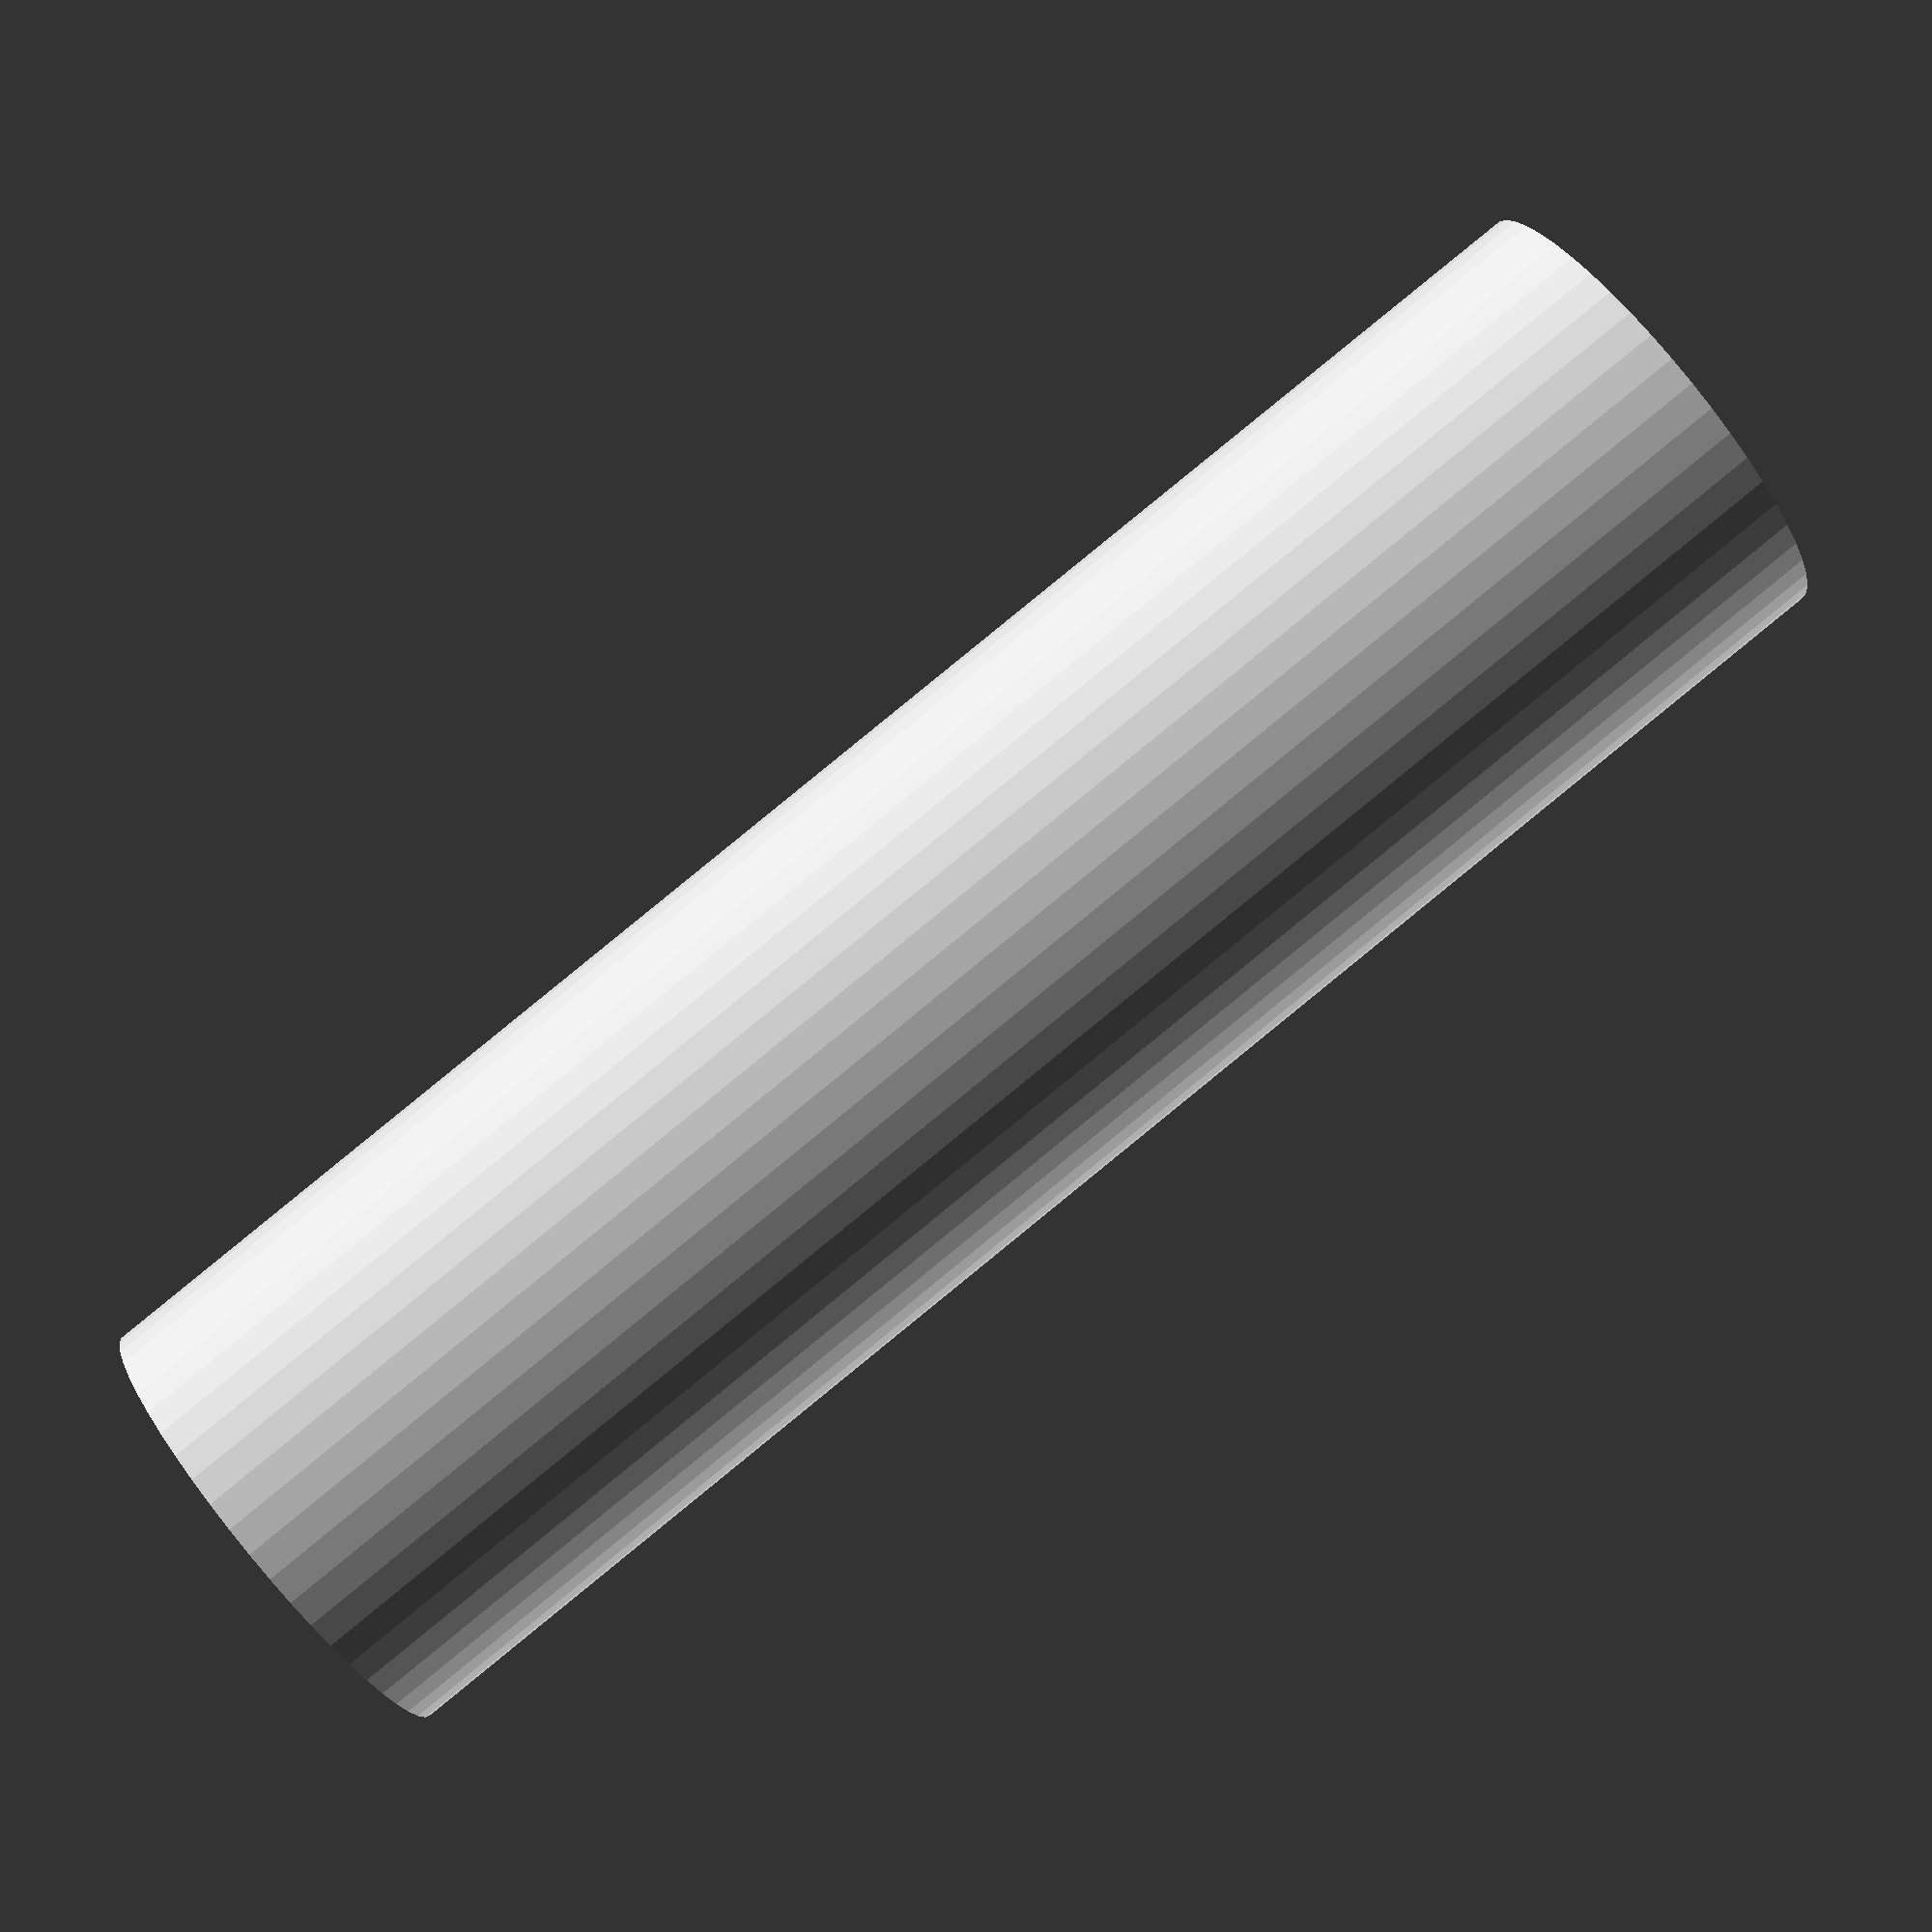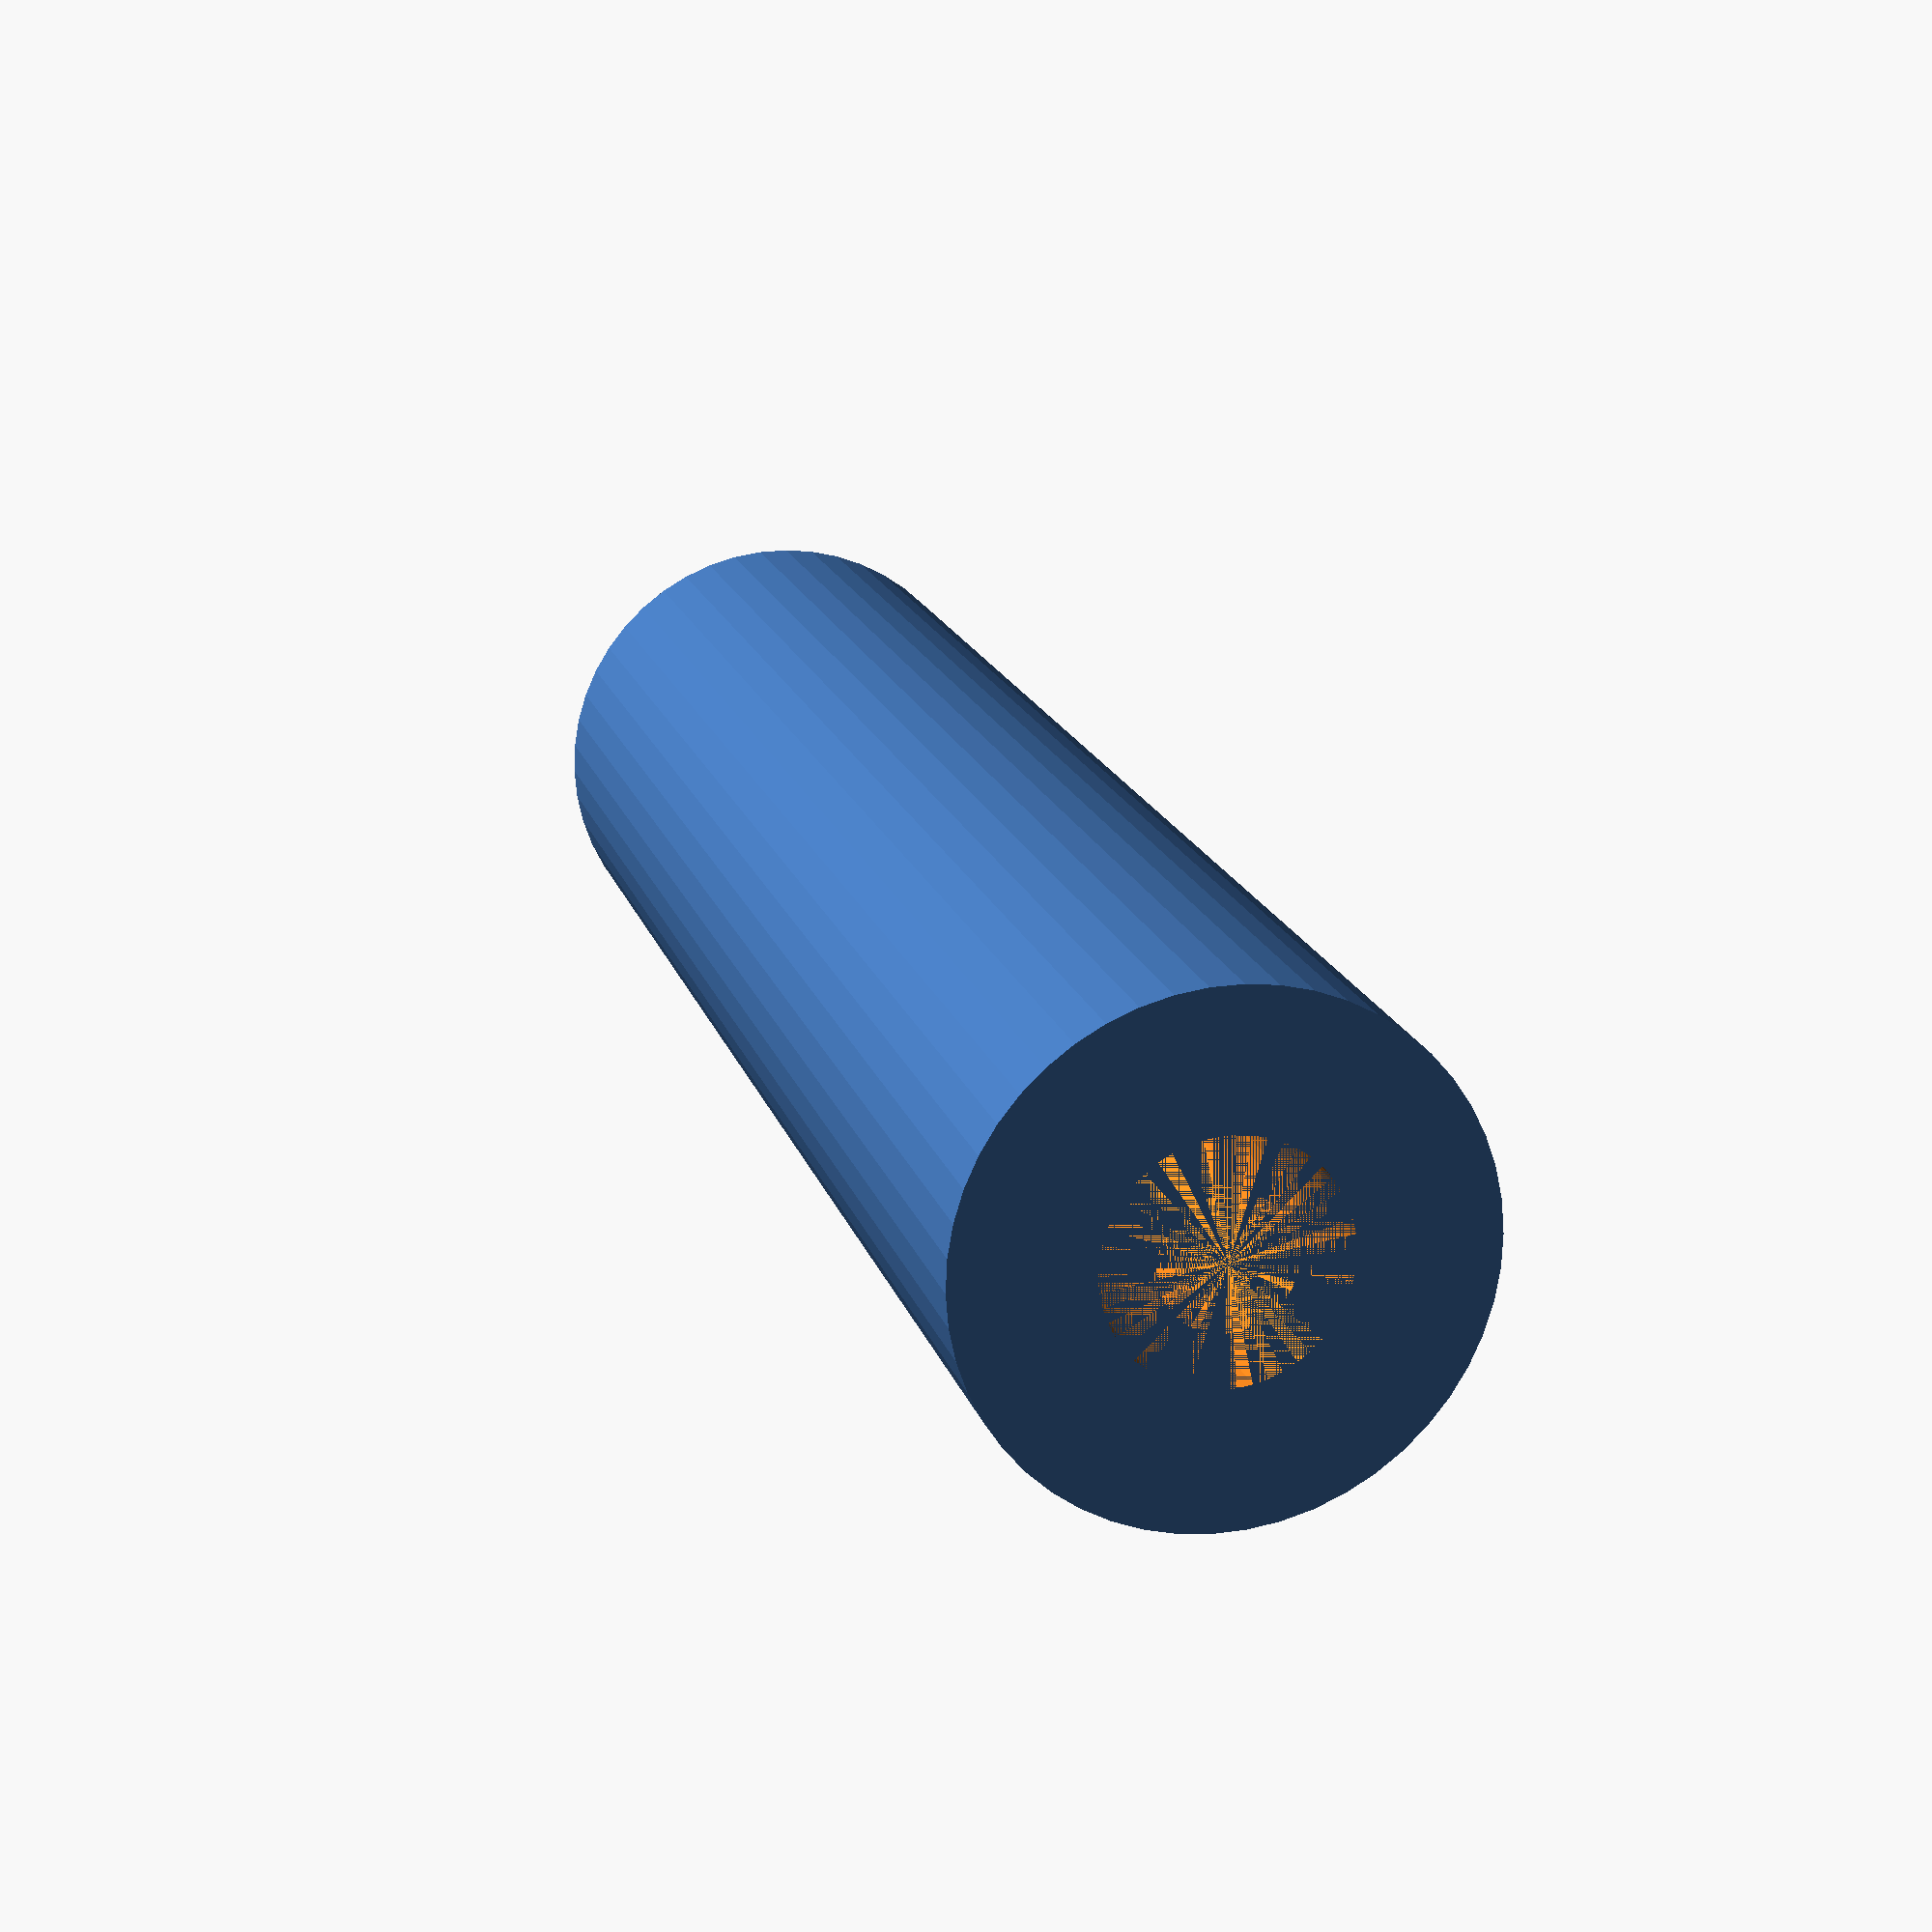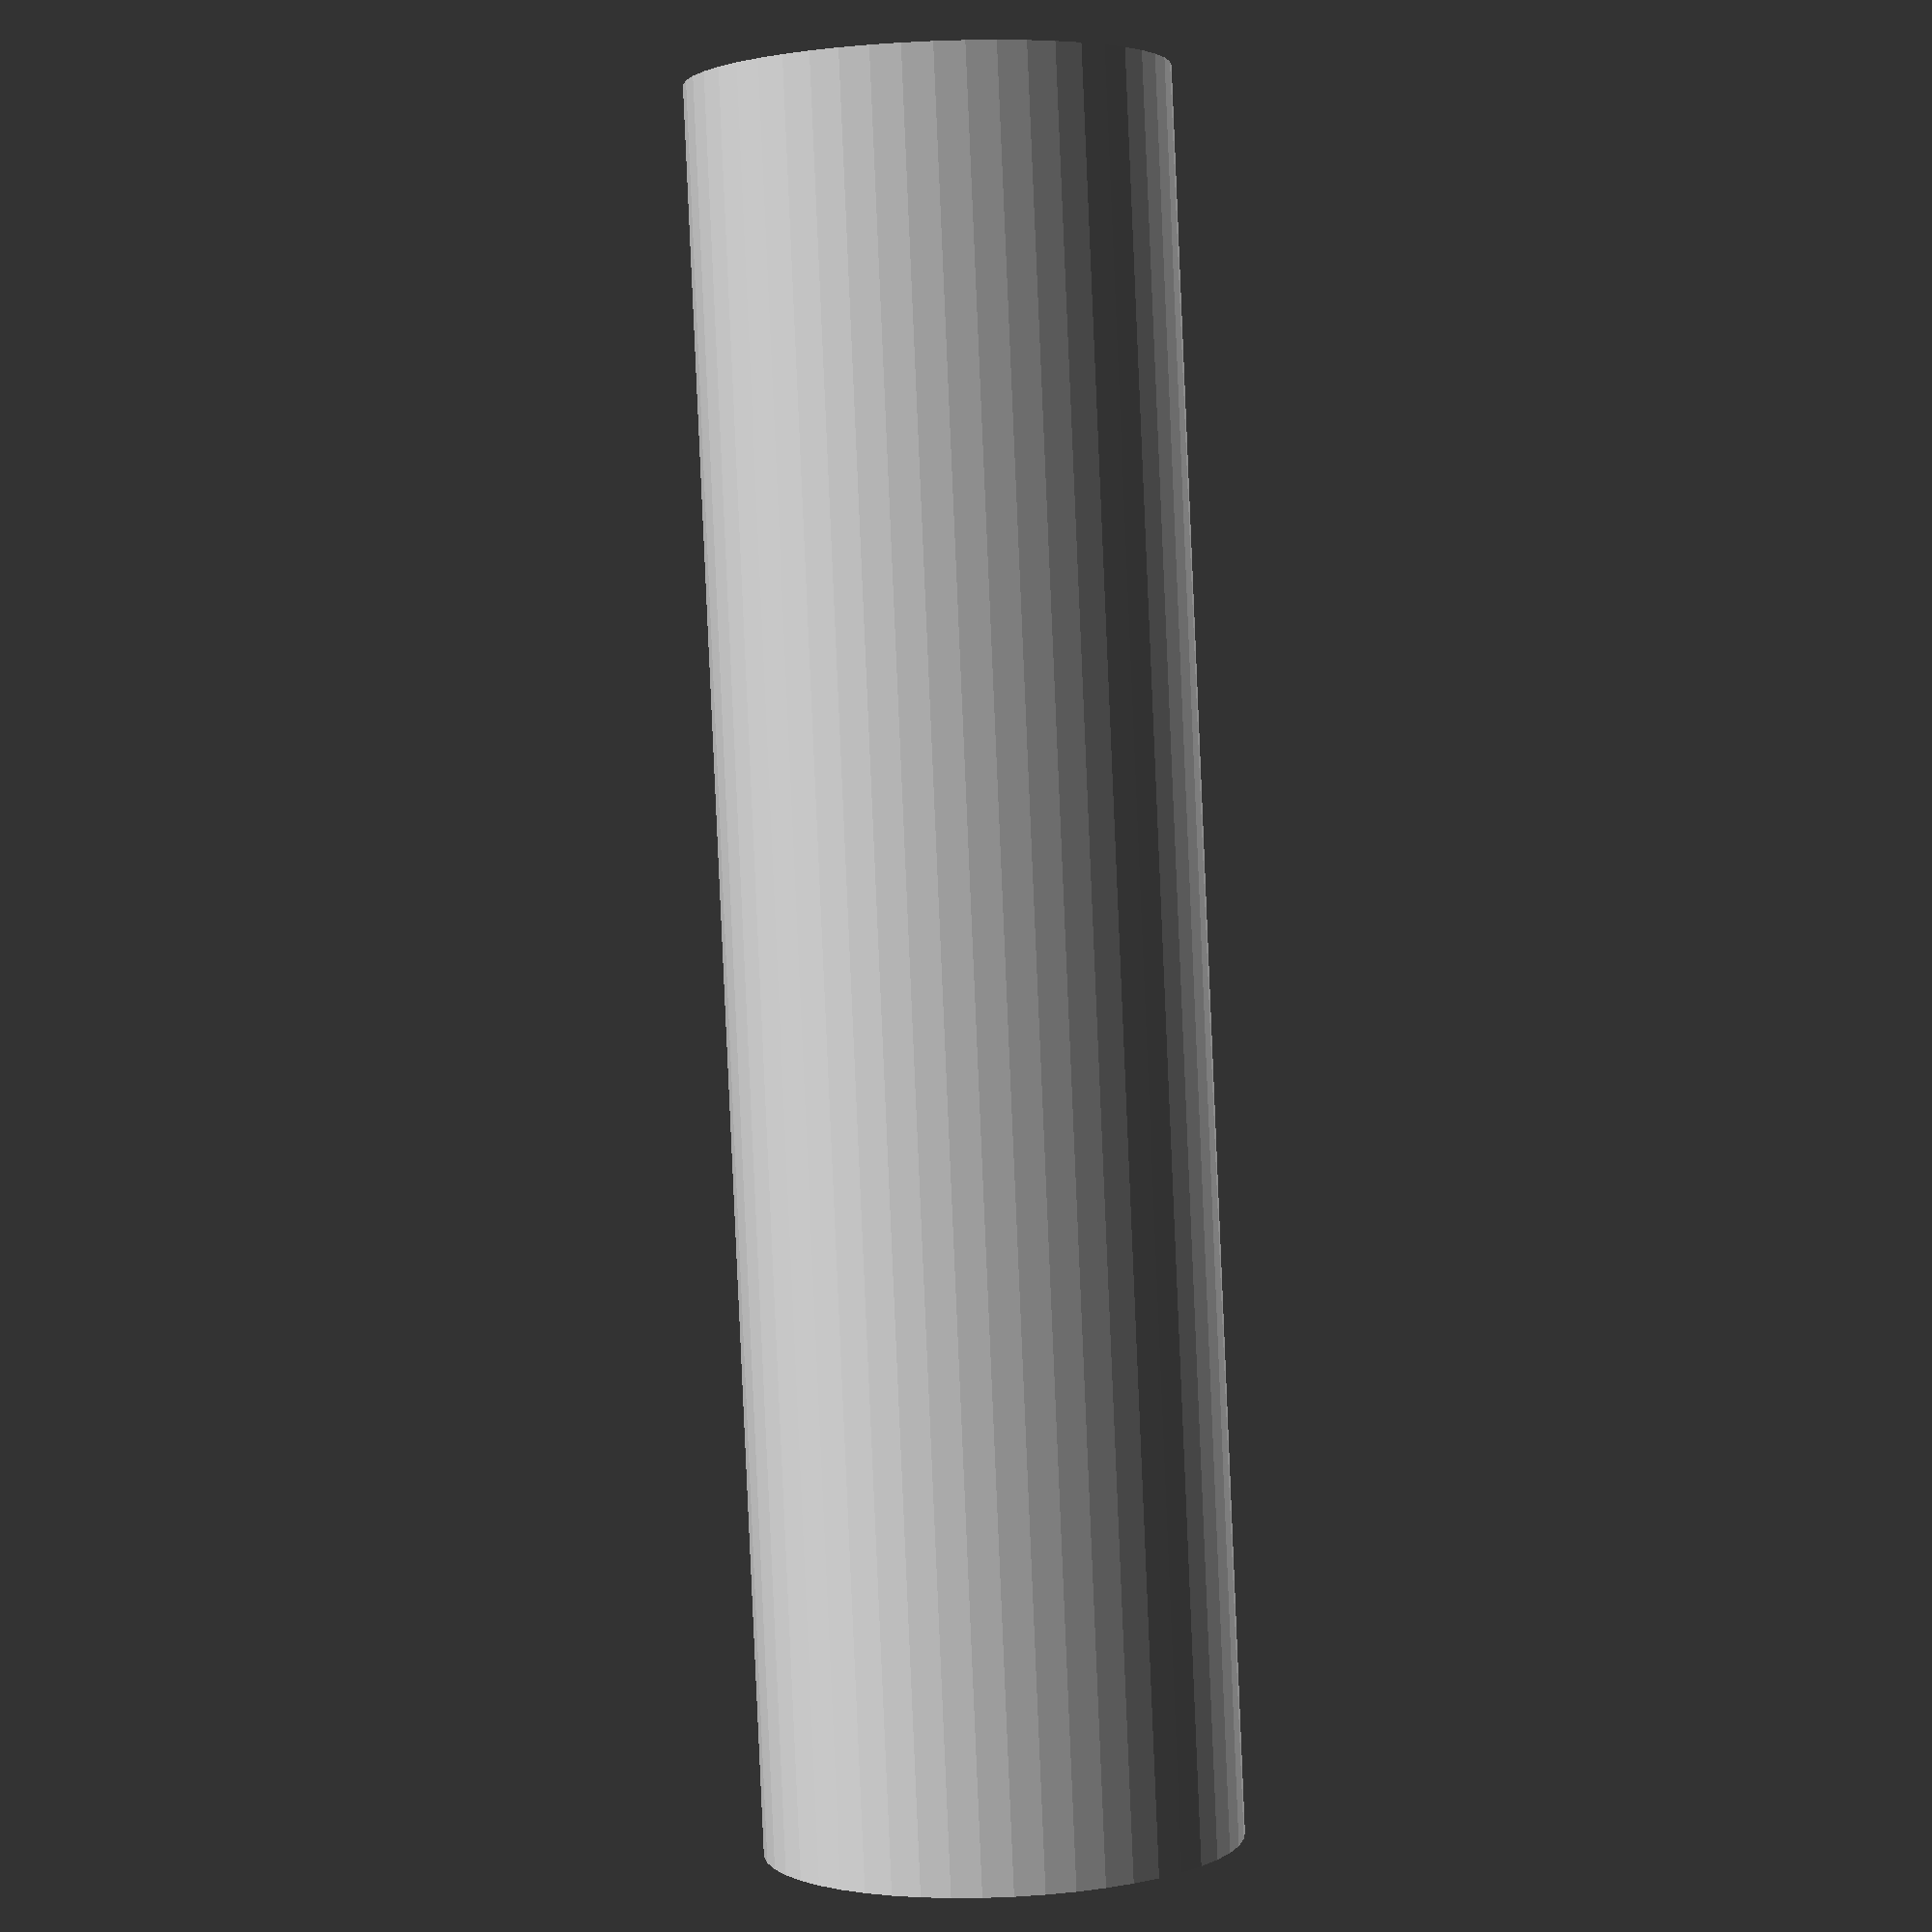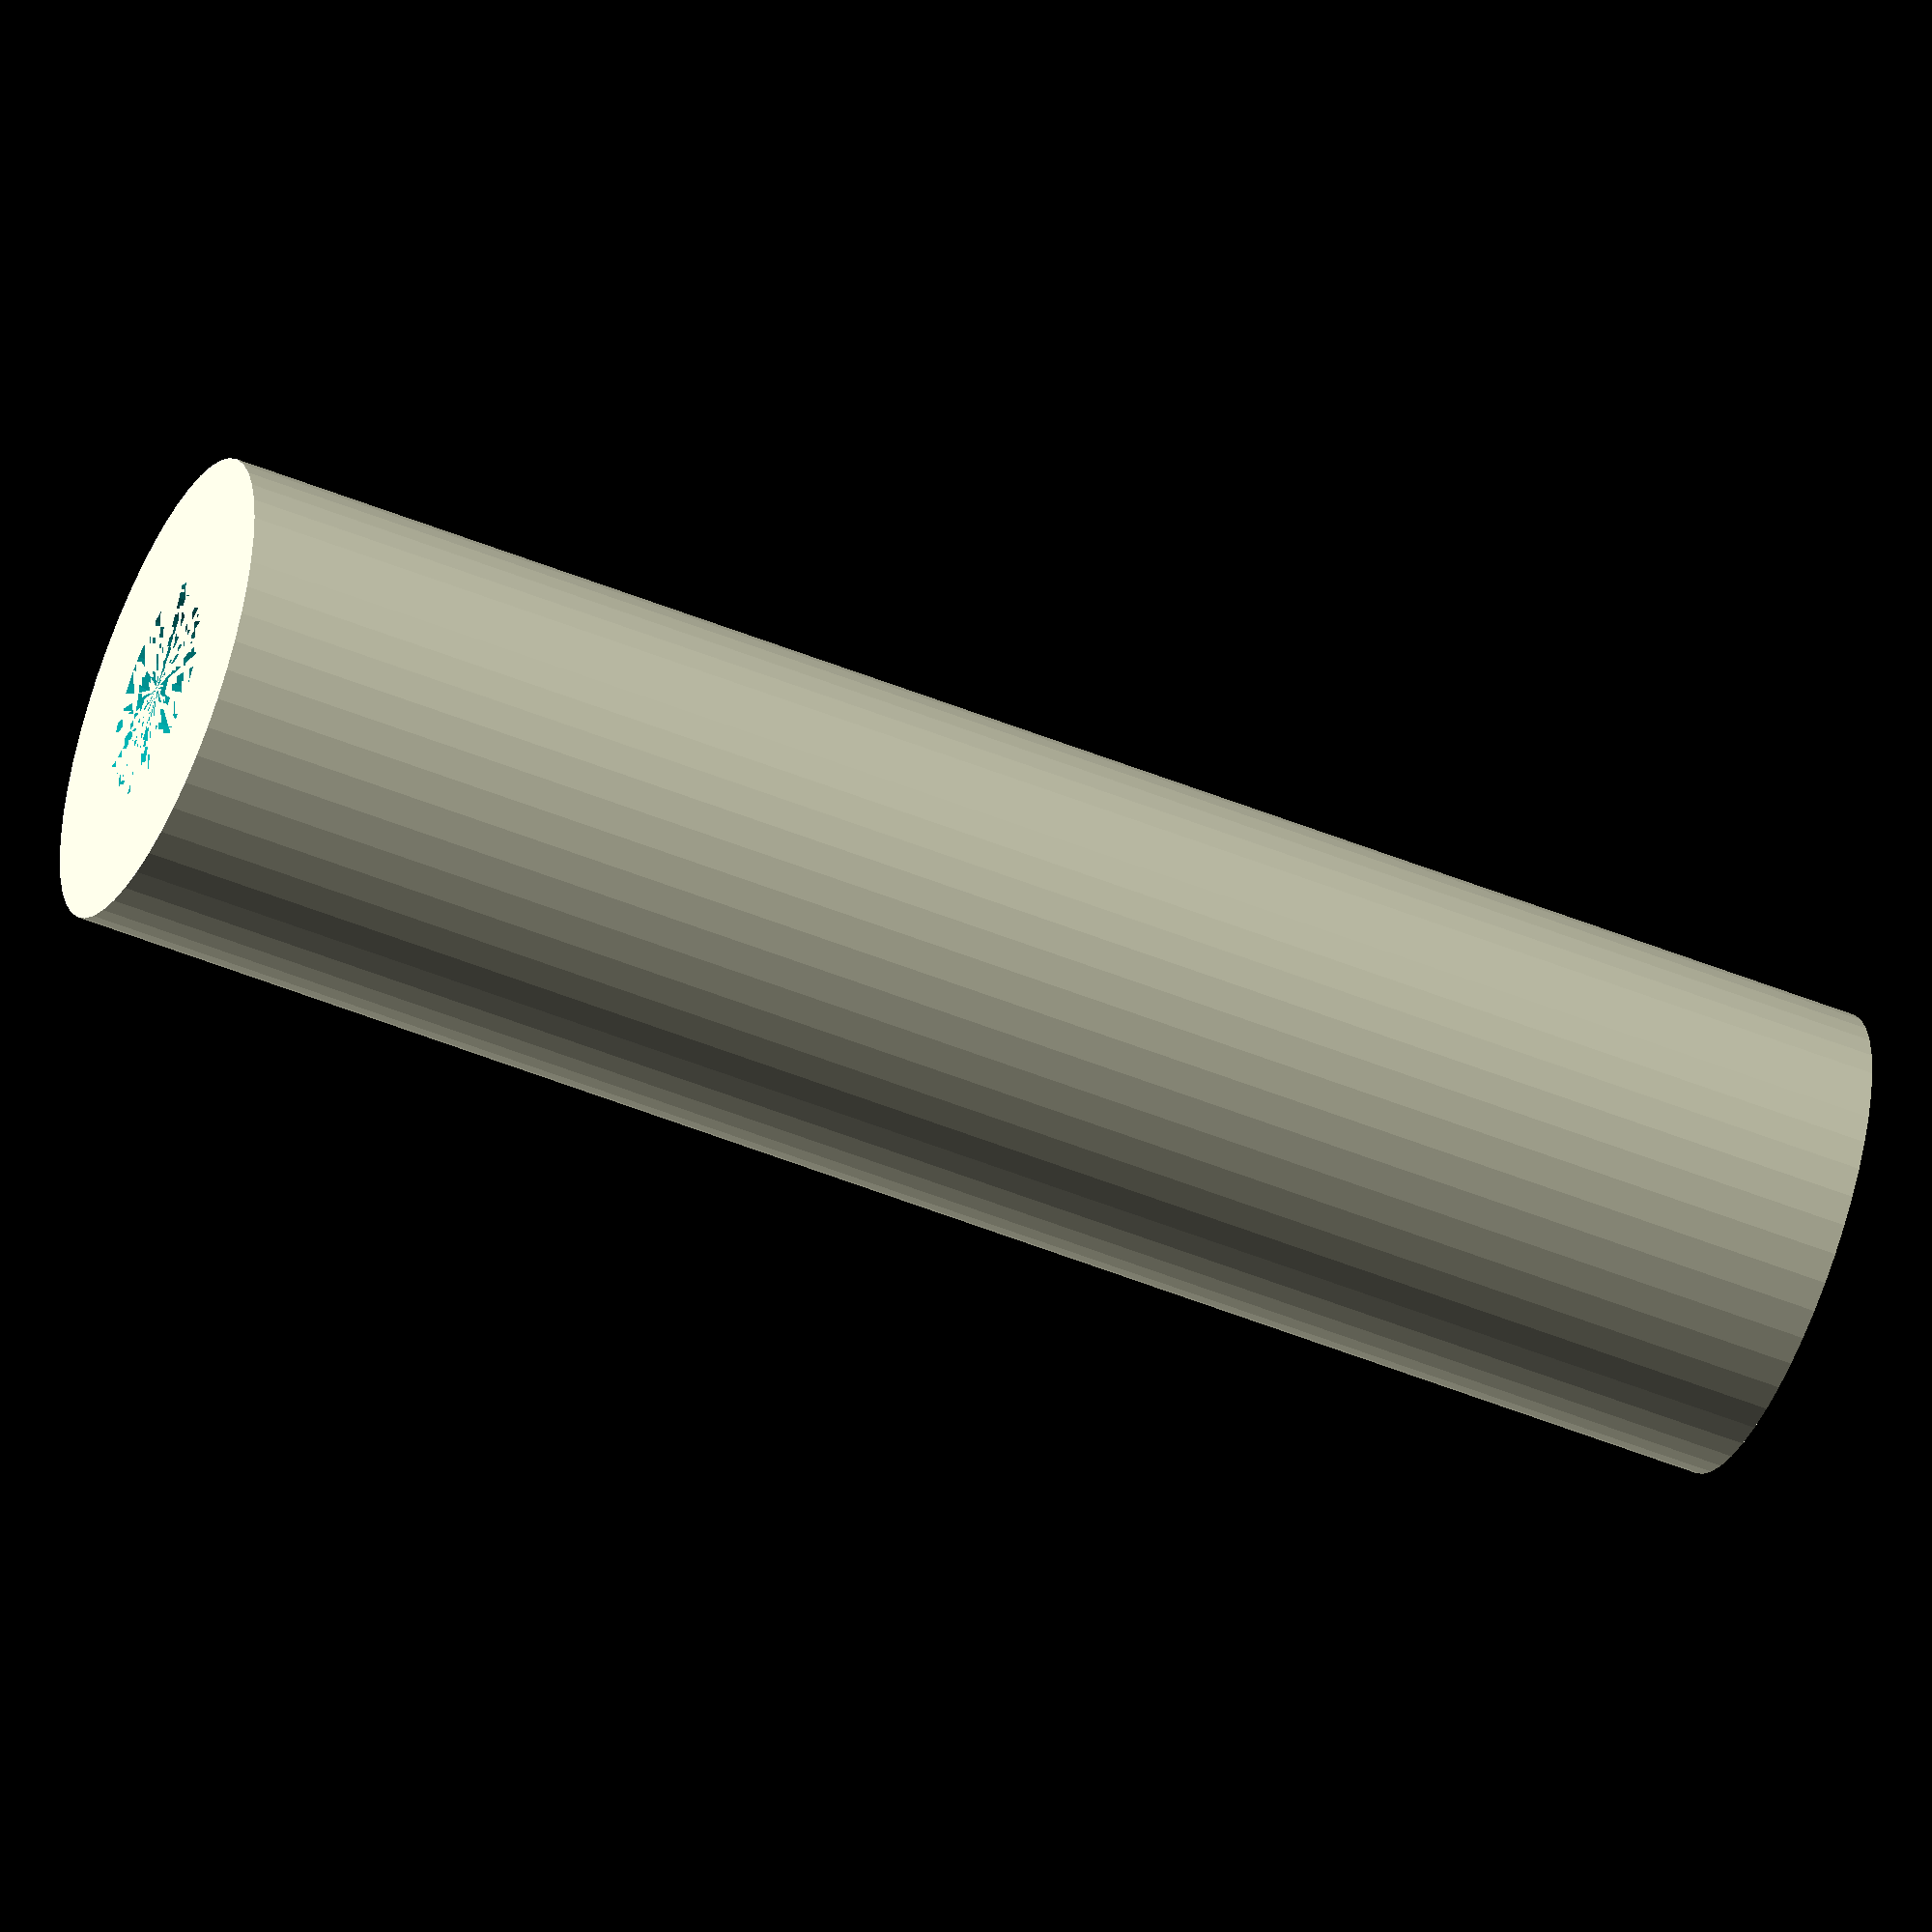
<openscad>
$fn = 50;


difference() {
	union() {
		cylinder(h = 51, r = 7.0000000000);
	}
	union() {
		cylinder(h = 51, r = 3.2500000000);
		cylinder(h = 51, r = 1.8000000000);
		cylinder(h = 51, r = 1.8000000000);
		cylinder(h = 51, r = 1.8000000000);
	}
}
</openscad>
<views>
elev=92.2 azim=339.1 roll=309.1 proj=p view=solid
elev=163.2 azim=116.3 roll=14.3 proj=p view=solid
elev=267.6 azim=156.6 roll=357.5 proj=p view=wireframe
elev=231.5 azim=294.0 roll=293.7 proj=o view=solid
</views>
